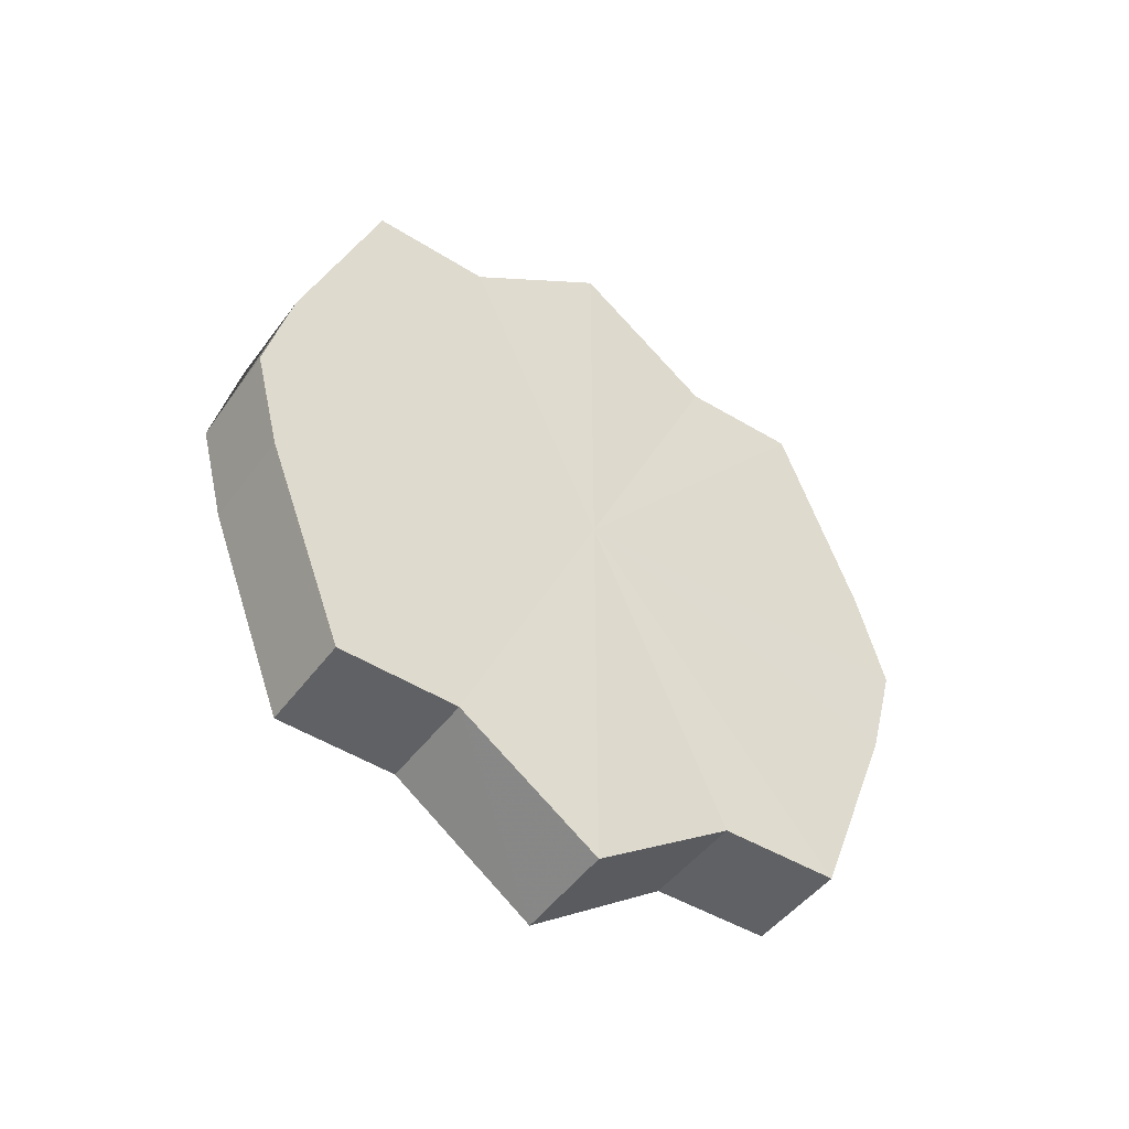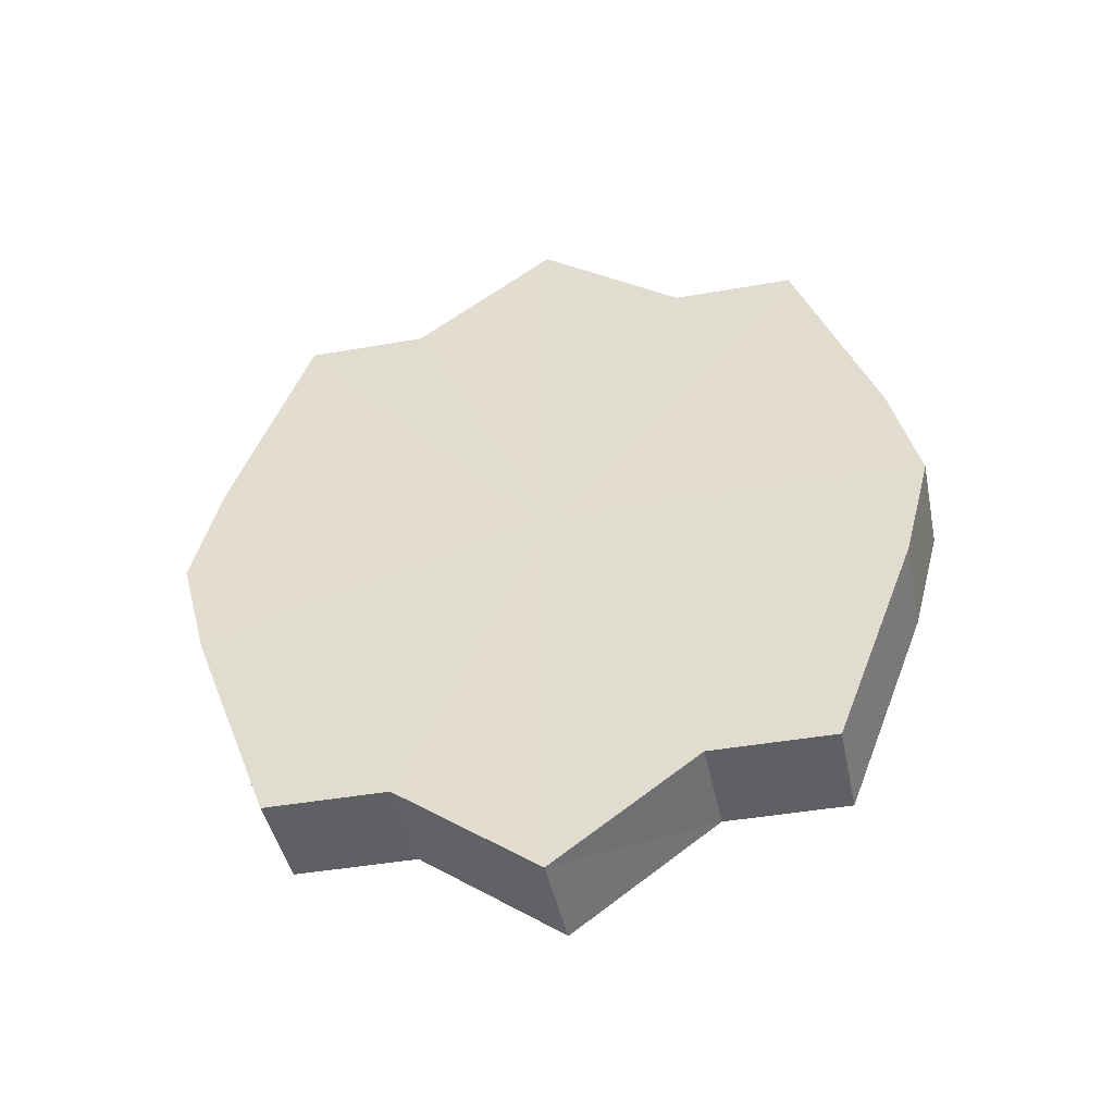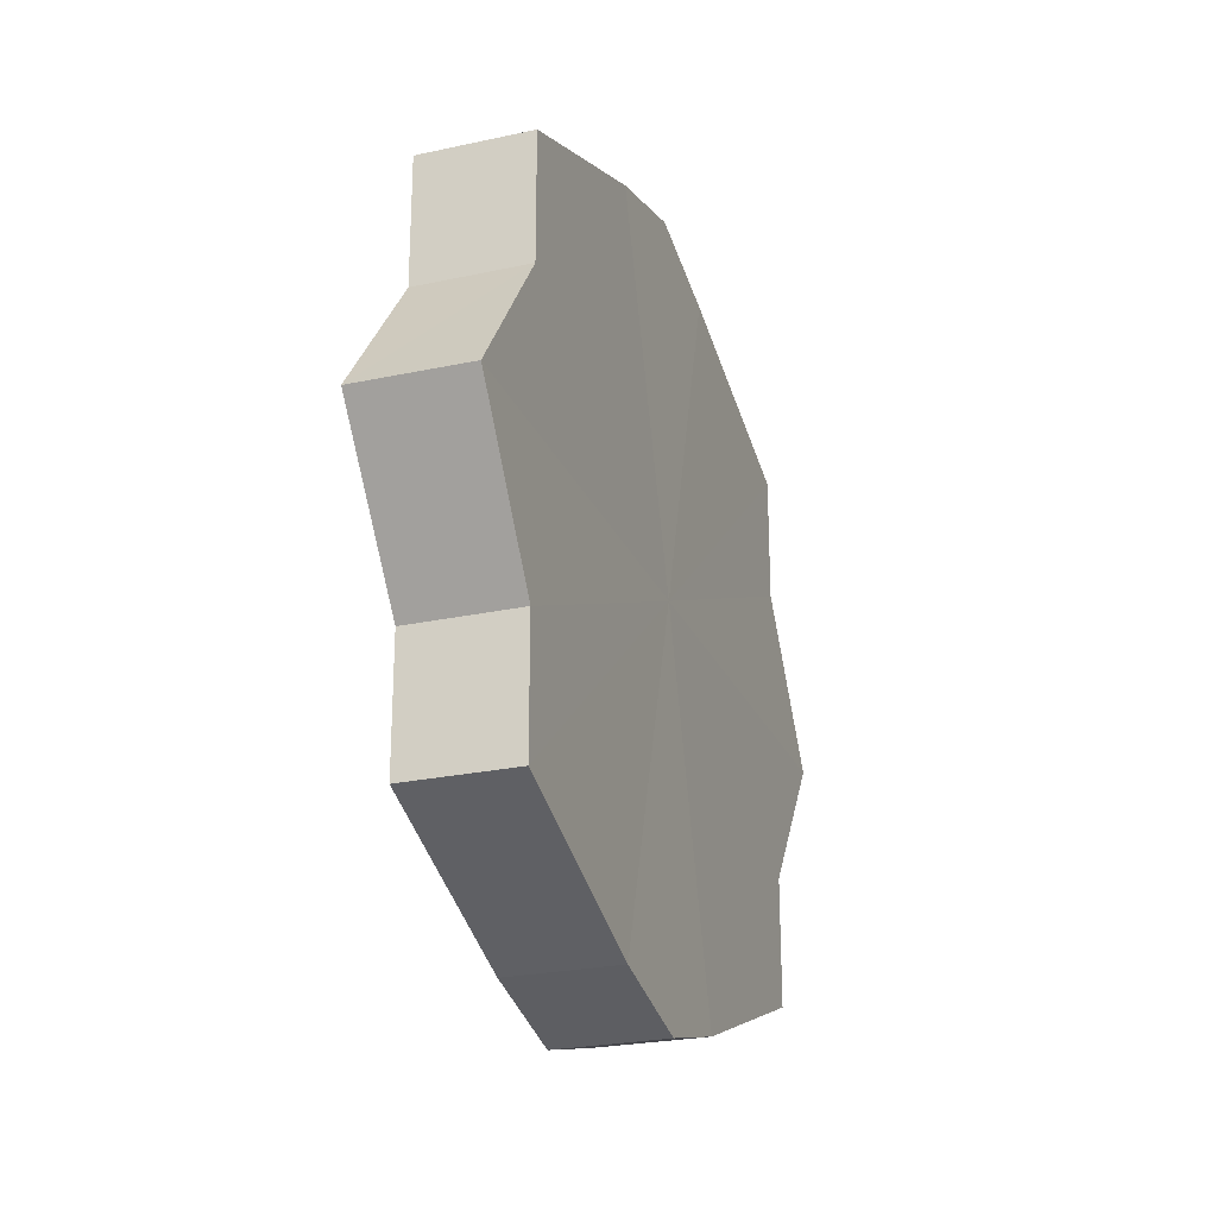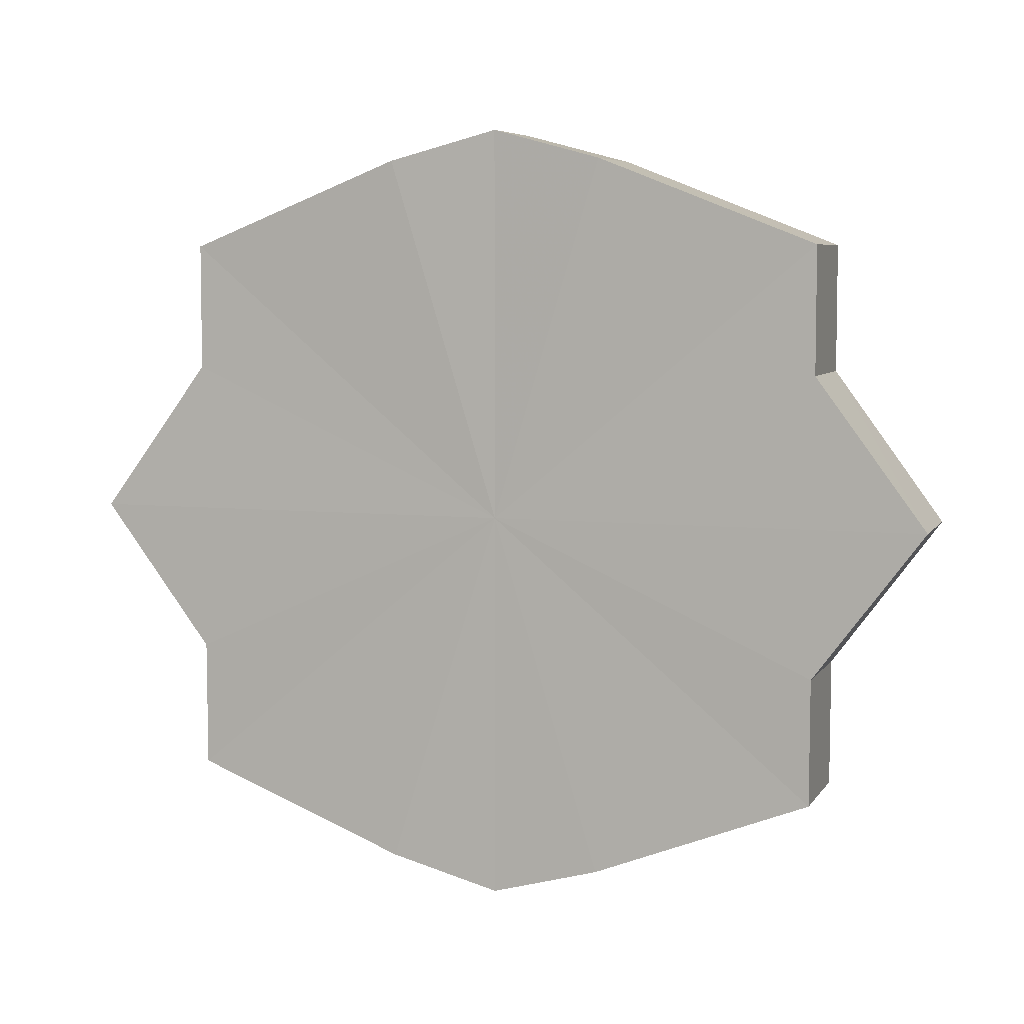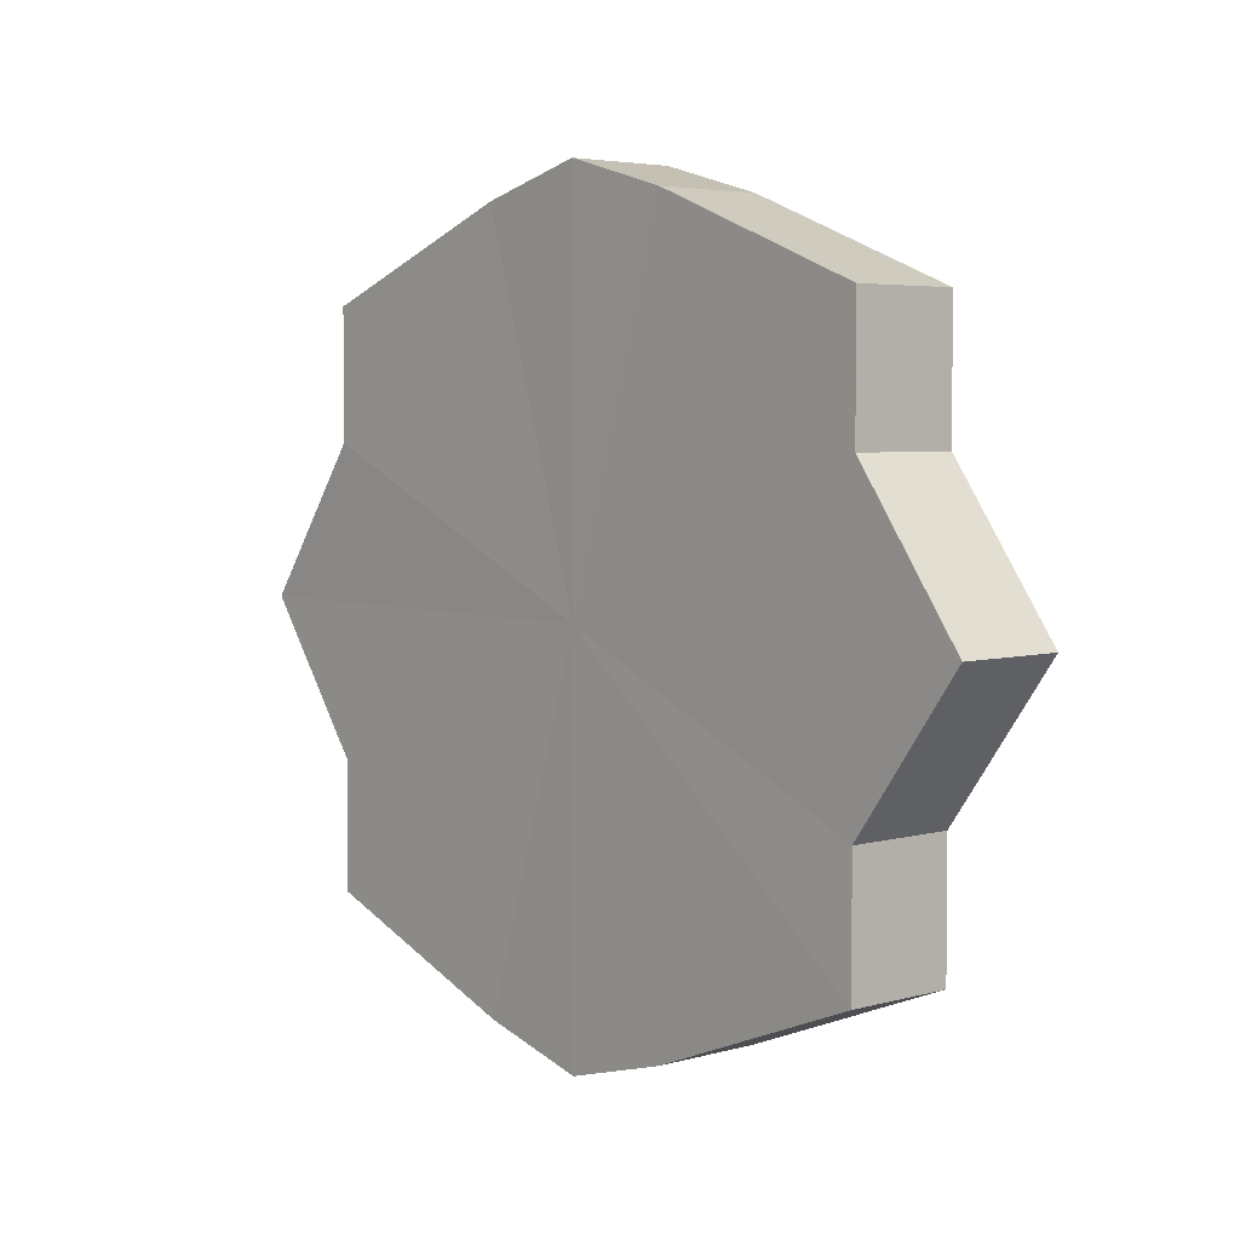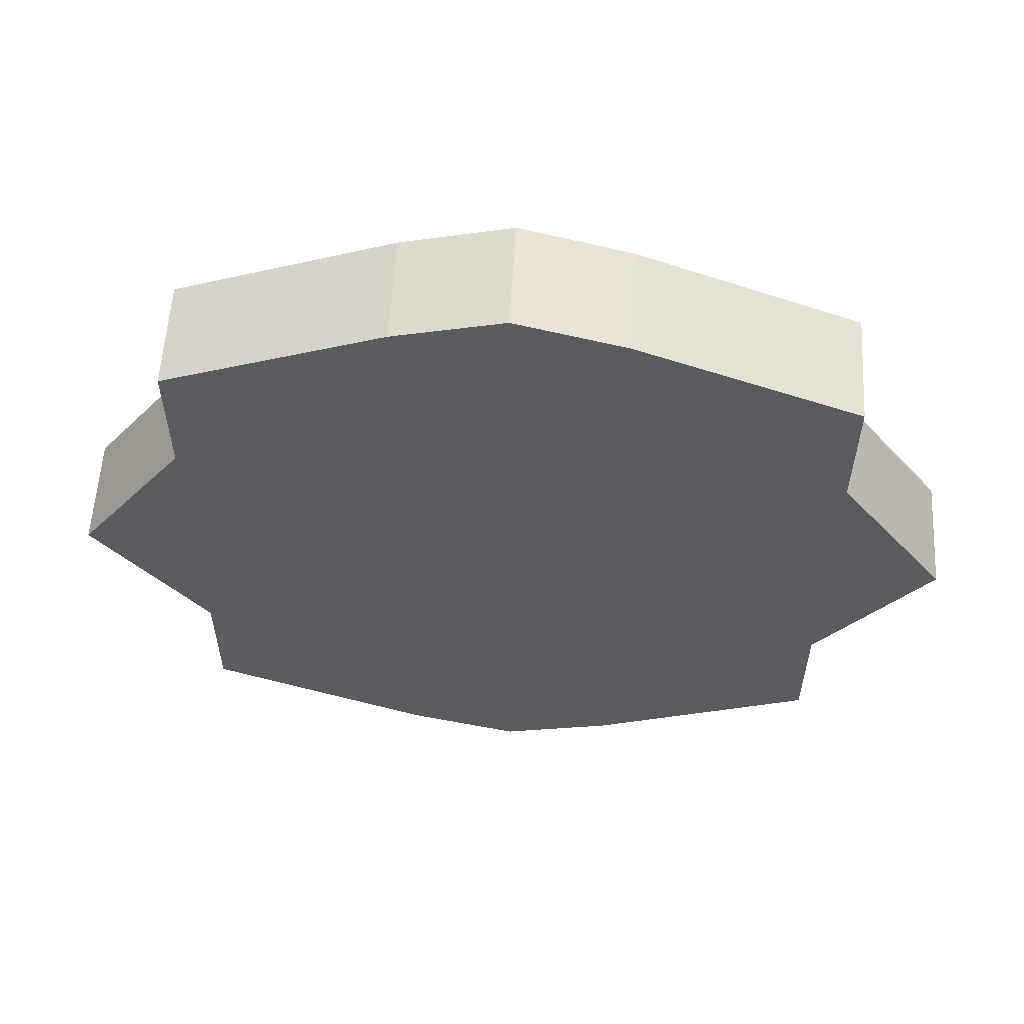
<metadata>
{"format":"obj","ext":"obj","renderer":"f3d","projection":"perspective","resolution":1024,"background":"white","views":[{"elev":-47.4,"azim":55.5,"up":"+Y"},{"elev":-44.1,"azim":-78.4,"up":"+Y"},{"elev":-24.9,"azim":-160.5,"up":"+Z"},{"elev":6.3,"azim":-71.8,"up":"+Z"},{"elev":4.7,"azim":138.6,"up":"+Z"},{"elev":56.9,"azim":93.5,"up":"+Z"}]}
</metadata>
<code>
o 12660
v 2172 1876 13.52
v 2172 1876 13.54
v 2172 1876 13.52
v 2172 1876 13.55
v 2172 1876 13.54
v 2172 1876 13.51
v 2172 1876 13.51
v 2172 1876 13.56
v 2172 1876 13.55
v 2172 1876 13.5
v 2172 1876 13.5
v 2172 1876 13.56
v 2172 1876 13.56
v 2172 1876 13.49
v 2172 1876 13.49
v 2172 1876 13.56
v 2172 1876 13.56
v 2172 1876 13.49
v 2172 1876 13.49
v 2172 1876 13.55
v 2172 1876 13.56
v 2172 1876 13.49
v 2172 1876 13.49
v 2172 1876 13.54
v 2172 1876 13.55
v 2172 1876 13.5
v 2172 1876 13.5
v 2172 1876 13.52
v 2172 1876 13.54
v 2172 1876 13.51
v 2172 1876 13.51
v 2172 1876 13.52
v 2172 1876 13.52
v 2172 1876 13.54
v 2172 1876 13.54
v 2172 1876 13.55
v 2172 1876 13.55
v 2172 1876 13.51
v 2172 1876 13.52
v 2172 1876 13.5
v 2172 1876 13.51
v 2172 1876 13.56
v 2172 1876 13.56
v 2172 1876 13.49
v 2172 1876 13.5
v 2172 1876 13.49
v 2172 1876 13.49
v 2172 1876 13.56
v 2172 1876 13.56
v 2172 1876 13.49
v 2172 1876 13.49
v 2172 1876 13.5
v 2172 1876 13.49
v 2172 1876 13.56
v 2172 1876 13.56
v 2172 1876 13.51
v 2172 1876 13.5
v 2172 1876 13.52
v 2172 1876 13.51
v 2172 1876 13.55
v 2172 1876 13.55
v 2172 1876 13.54
v 2172 1876 13.52
v 2172 1876 13.54
v 2172 1876 13.52
v 2172 1876 13.54
v 2172 1876 13.52
v 2172 1876 13.55
v 2172 1876 13.51
v 2172 1876 13.56
v 2172 1876 13.5
v 2172 1876 13.56
v 2172 1876 13.49
v 2172 1876 13.56
v 2172 1876 13.49
v 2172 1876 13.55
v 2172 1876 13.49
v 2172 1876 13.54
v 2172 1876 13.5
v 2172 1876 13.52
v 2172 1876 13.51
v 2172 1876 13.52
v 2172 1876 13.52
v 2172 1876 13.54
v 2172 1876 13.51
v 2172 1876 13.55
v 2172 1876 13.5
v 2172 1876 13.56
v 2172 1876 13.49
v 2172 1876 13.56
v 2172 1876 13.49
v 2172 1876 13.56
v 2172 1876 13.49
v 2172 1876 13.55
v 2172 1876 13.5
v 2172 1876 13.54
v 2172 1876 13.51
v 2172 1876 13.52
f 1 2 3
f 2 4 5
f 6 1 7
f 4 8 9
f 10 6 11
f 8 12 13
f 14 10 15
f 12 16 17
f 18 14 19
f 16 20 21
f 22 18 23
f 20 24 25
f 26 22 27
f 24 28 29
f 30 26 31
f 28 30 32
f 33 34 35
f 35 36 37
f 38 39 33
f 40 41 38
f 37 42 43
f 44 45 40
f 46 47 44
f 43 48 49
f 50 51 46
f 52 53 50
f 49 54 55
f 56 57 52
f 58 59 56
f 55 60 61
f 62 63 58
f 61 64 62
f 65 66 67
f 65 68 66
f 65 67 69
f 65 70 68
f 65 69 71
f 65 72 70
f 65 71 73
f 65 74 72
f 65 73 75
f 65 76 74
f 65 75 77
f 65 78 76
f 65 77 79
f 65 80 78
f 65 79 81
f 65 81 80
f 82 83 84
f 82 85 83
f 82 84 86
f 82 87 85
f 82 86 88
f 82 89 87
f 82 88 90
f 82 91 89
f 82 90 92
f 82 93 91
f 82 92 94
f 82 95 93
f 82 94 96
f 82 97 95
f 82 96 98
f 82 98 97

</code>
